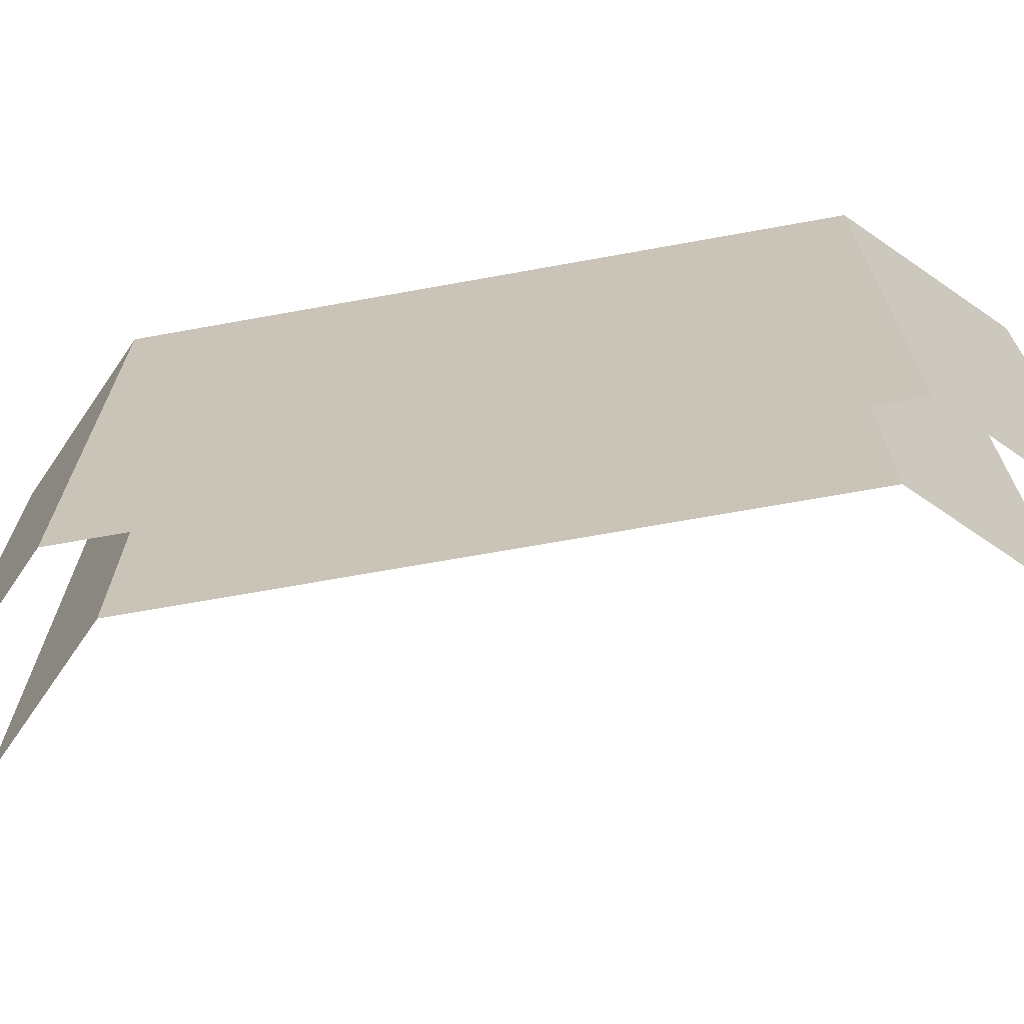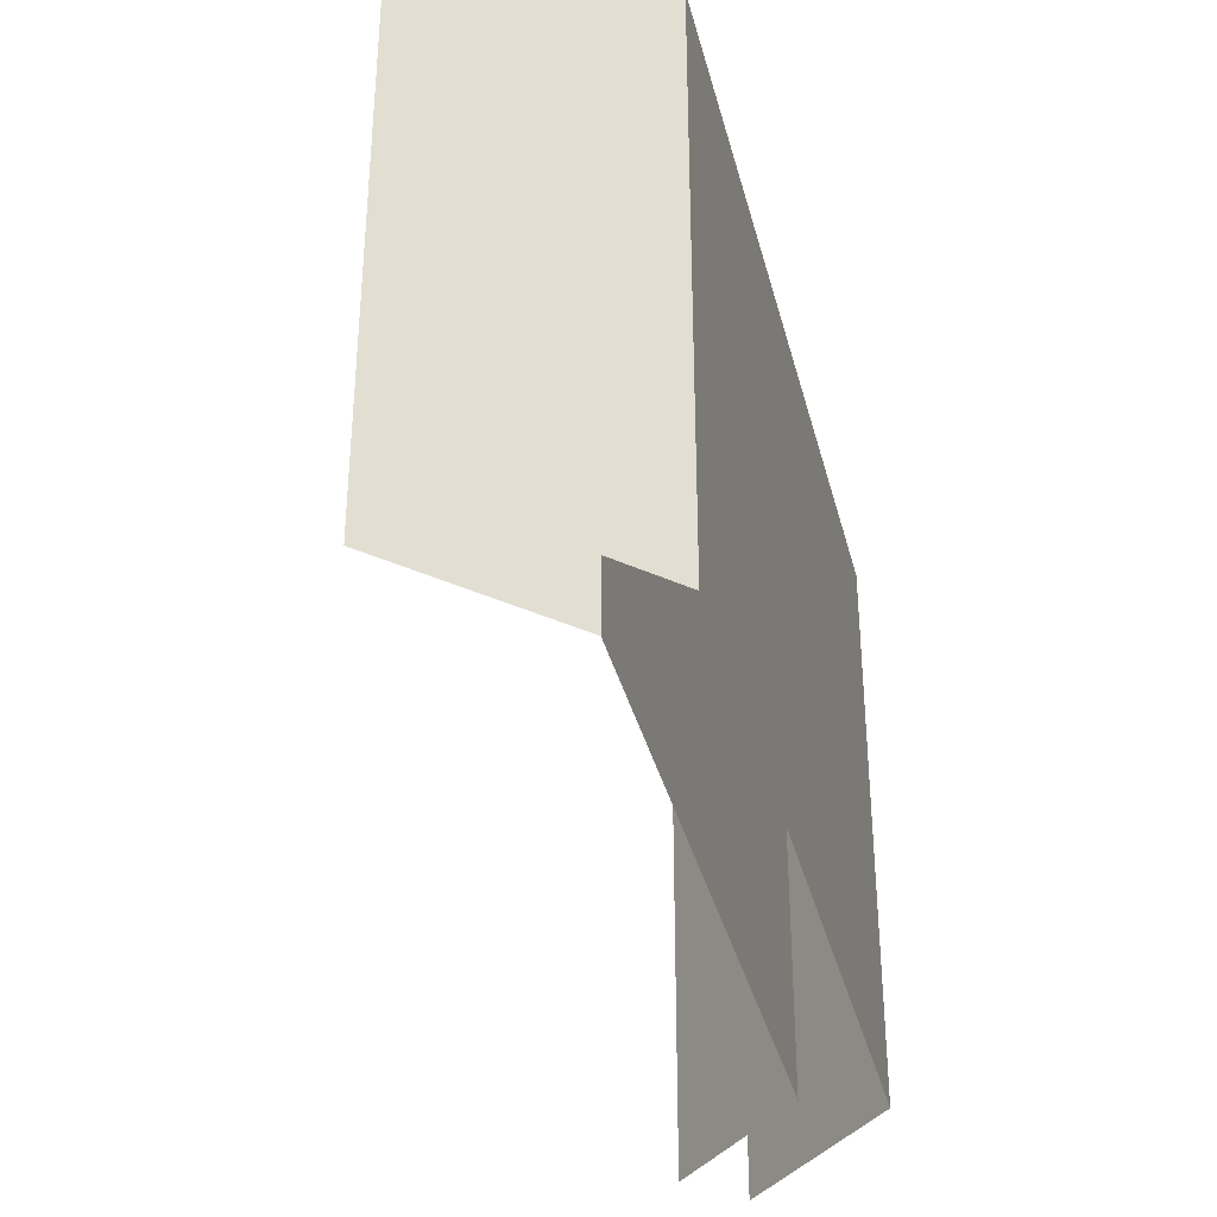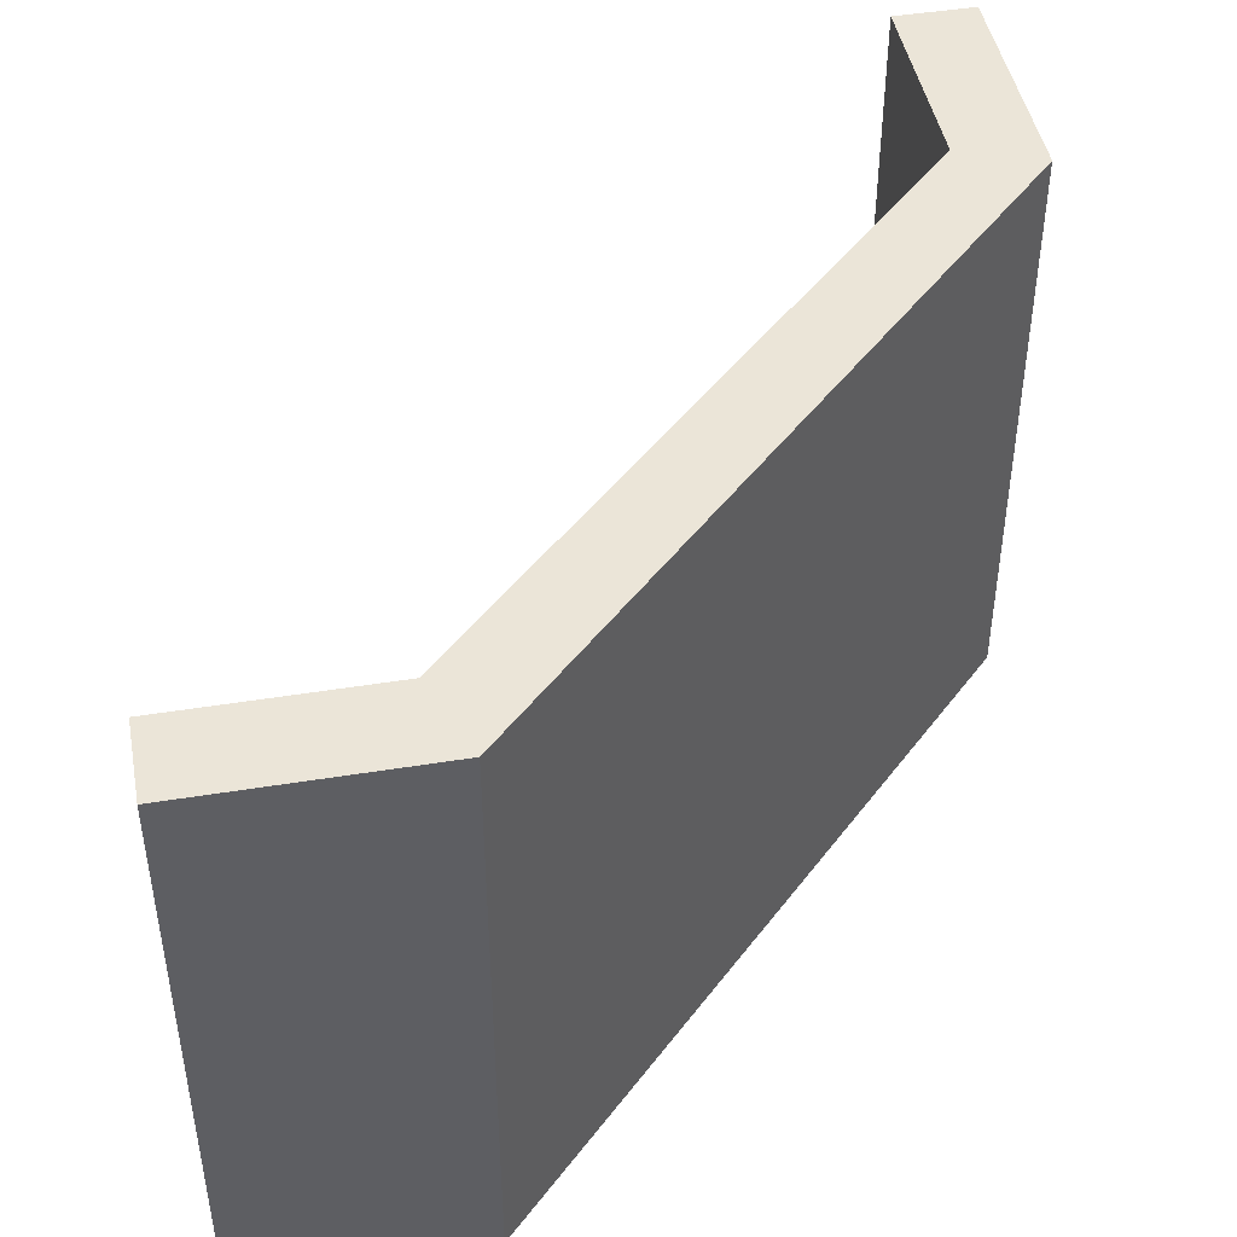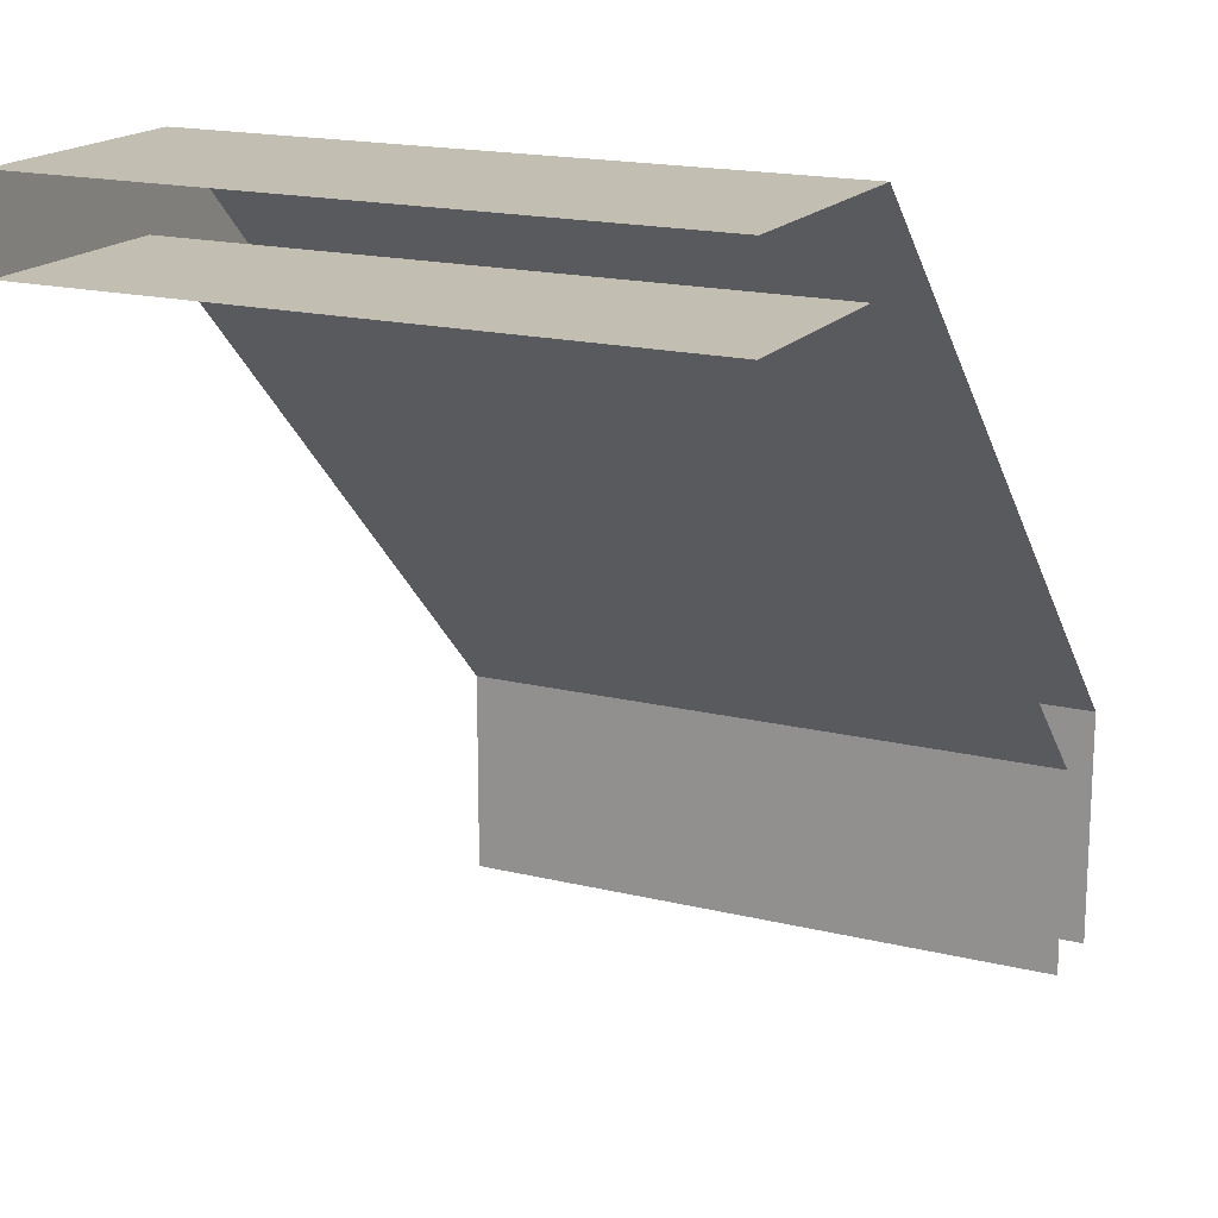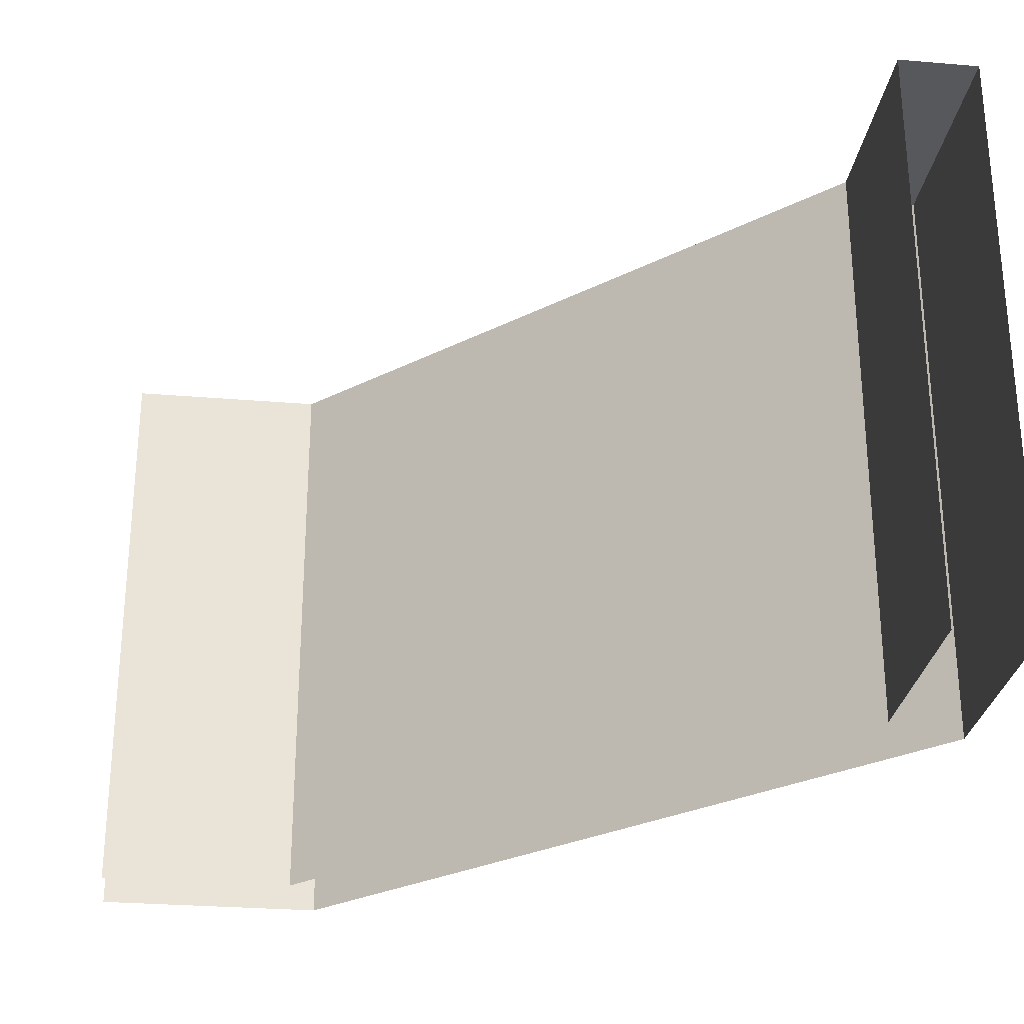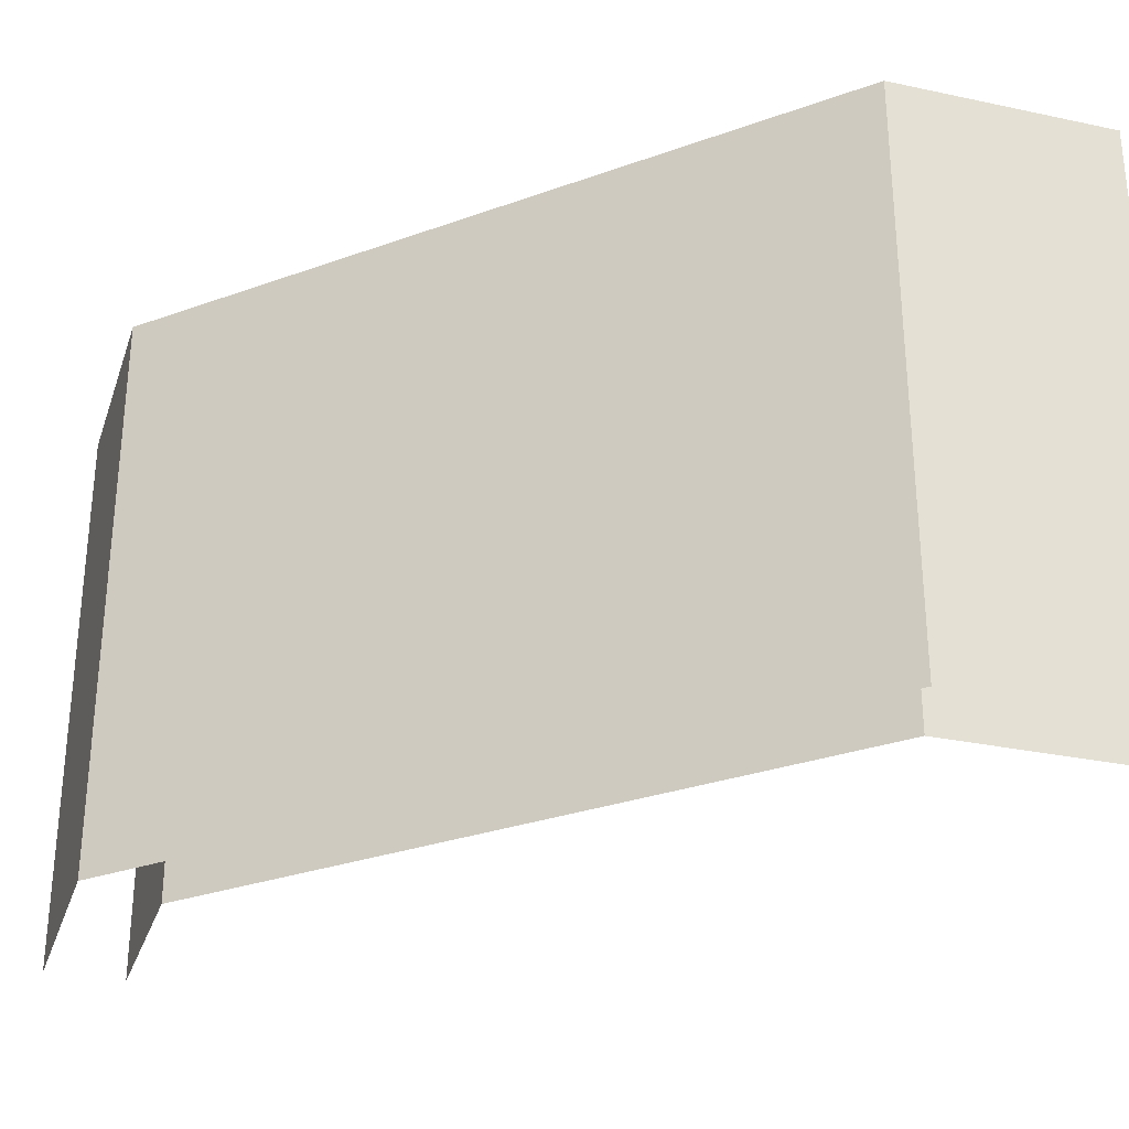
<metadata>
{"format":"obj","ext":"obj","renderer":"f3d","projection":"perspective","resolution":1024,"background":"white","views":[{"elev":-67.8,"azim":55.3,"up":"+Y"},{"elev":-36.2,"azim":-31.2,"up":"+Y"},{"elev":45.6,"azim":-10.6,"up":"+Y"},{"elev":17.4,"azim":-64.0,"up":"+Z"},{"elev":-27.9,"azim":-97.3,"up":"+Y"},{"elev":-30.1,"azim":72.7,"up":"+Y"}]}
</metadata>
<code>
o wall_rg_1_m1a_1
v 2 0 -1.8
v -2 -0 2.2
v -2 -0 1.8
v 1.6 0 -1.8
v 2 3 -1.8
v -2 3 2.2
v -2 3 1.8
v 1.6 3 -1.8
v -1 -0 1.8
v -0.85 3 2.2
v -0.85 -0 2.2
v -1 3 1.8
v 2 -0 -0.65
v 1.6 3 -0.8
v 1.6 -0 -0.8
v 2 3 -0.65
f 13 1 5 16
f 9 3 7 12
f 2 11 10 6
f 15 9 12 14
f 11 13 16 10
f 4 15 14 8
f 10 12 7 6
f 5 8 14 16
f 16 14 12 10

</code>
